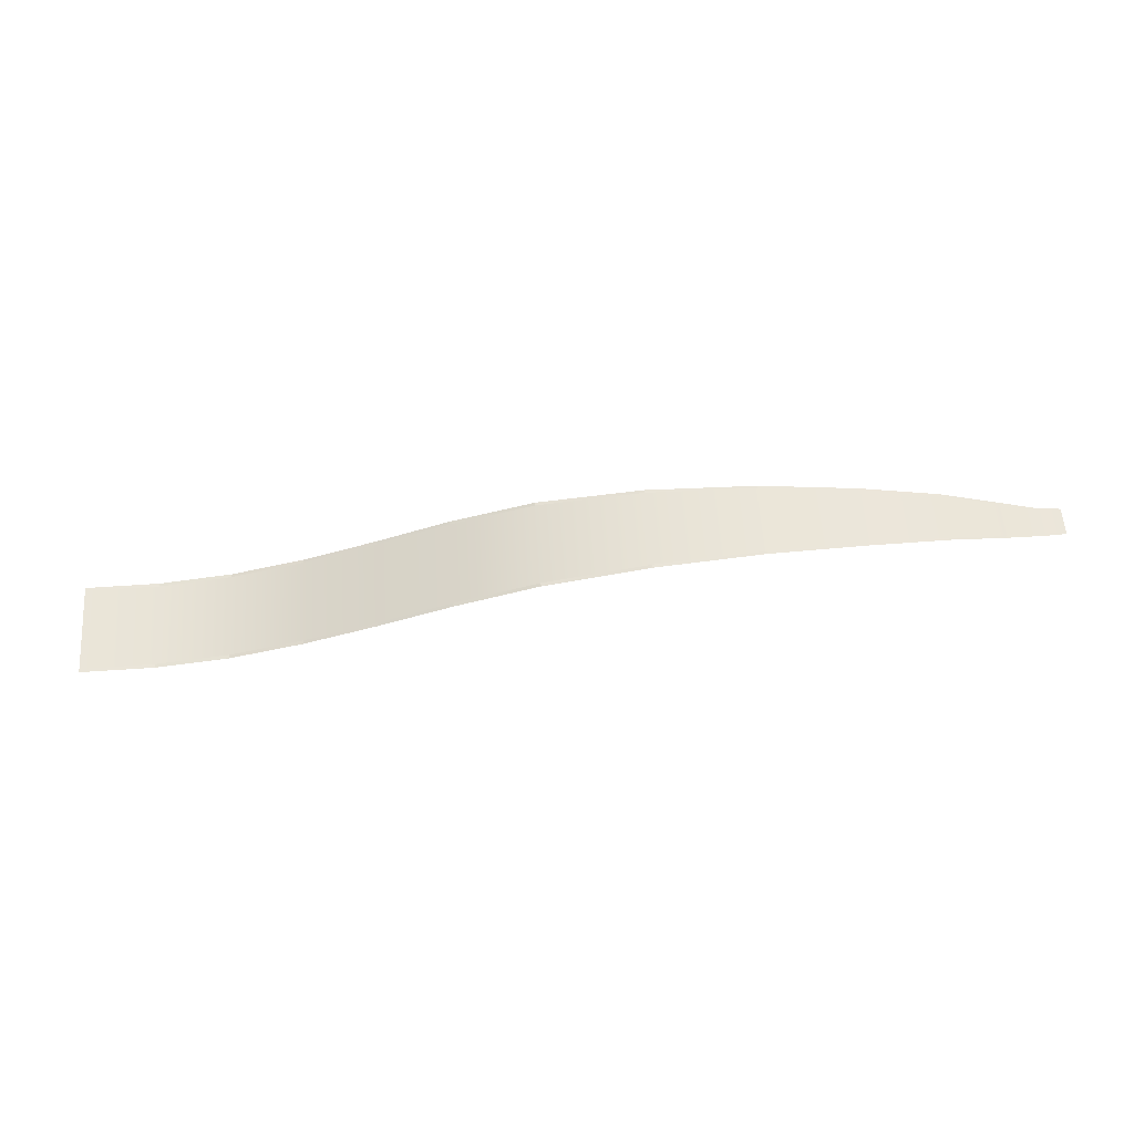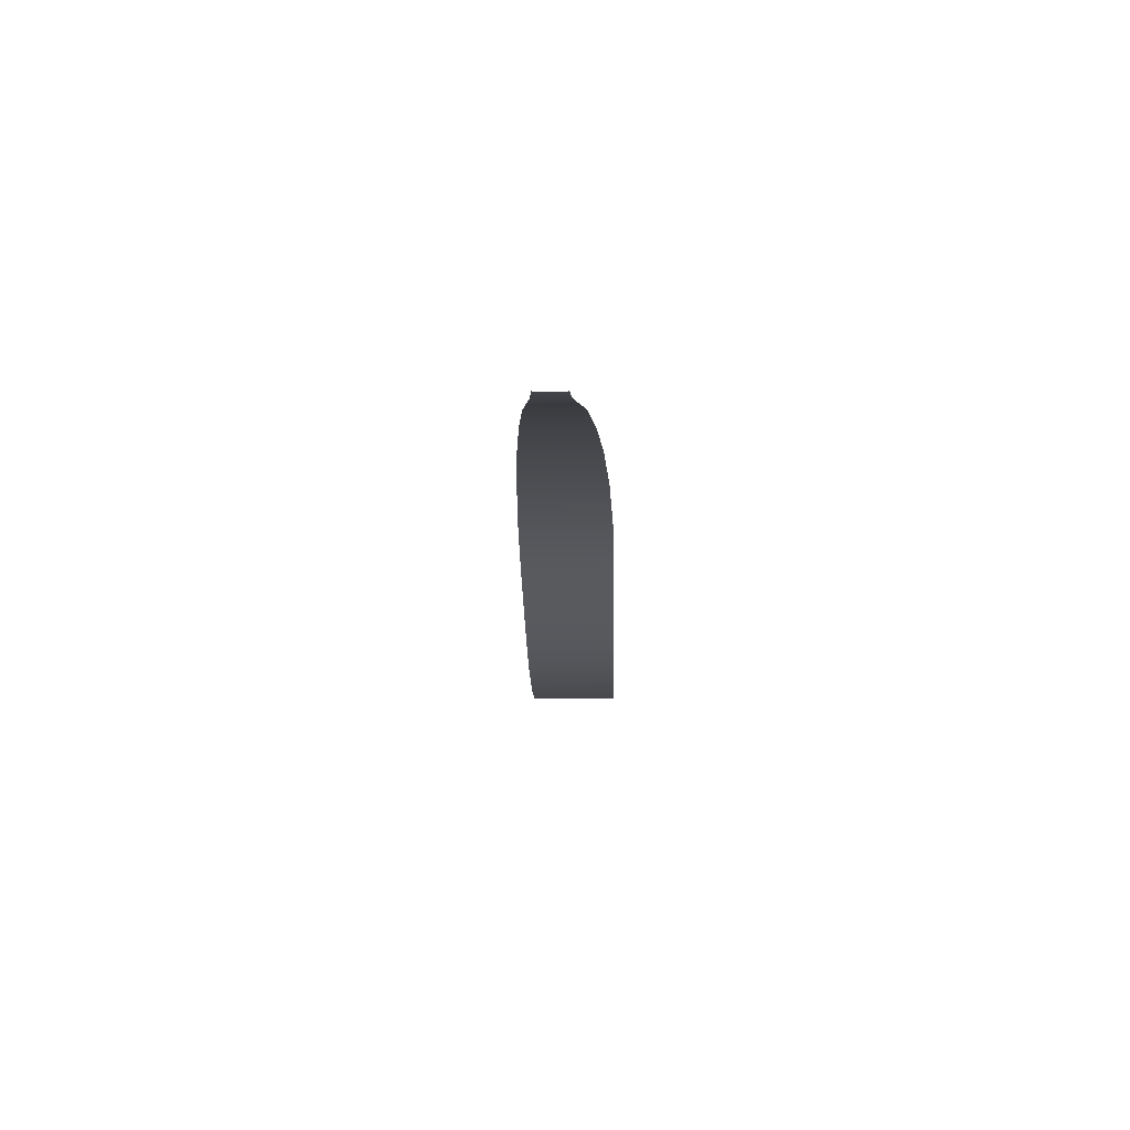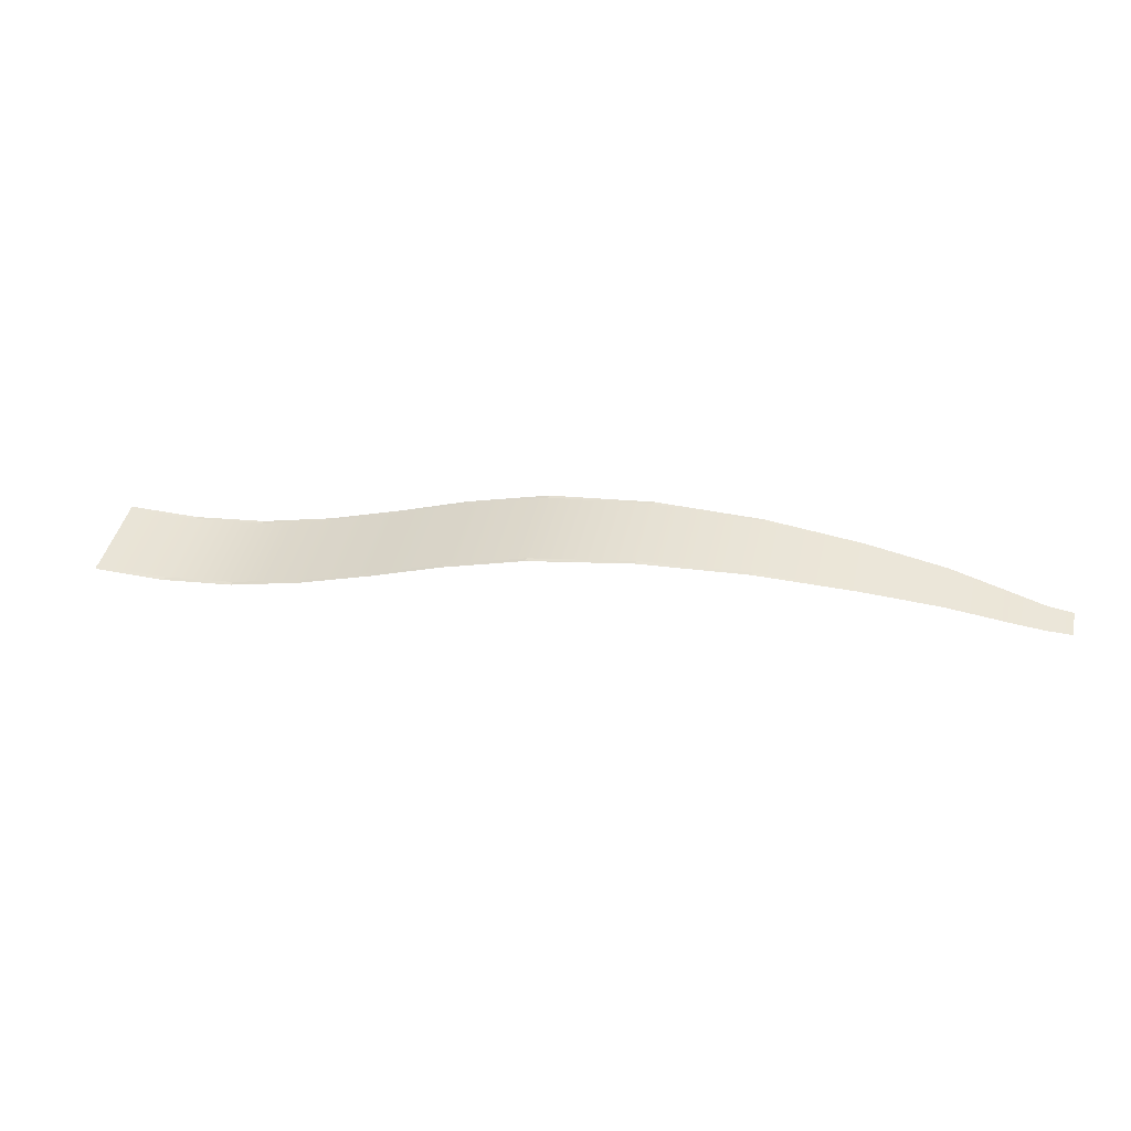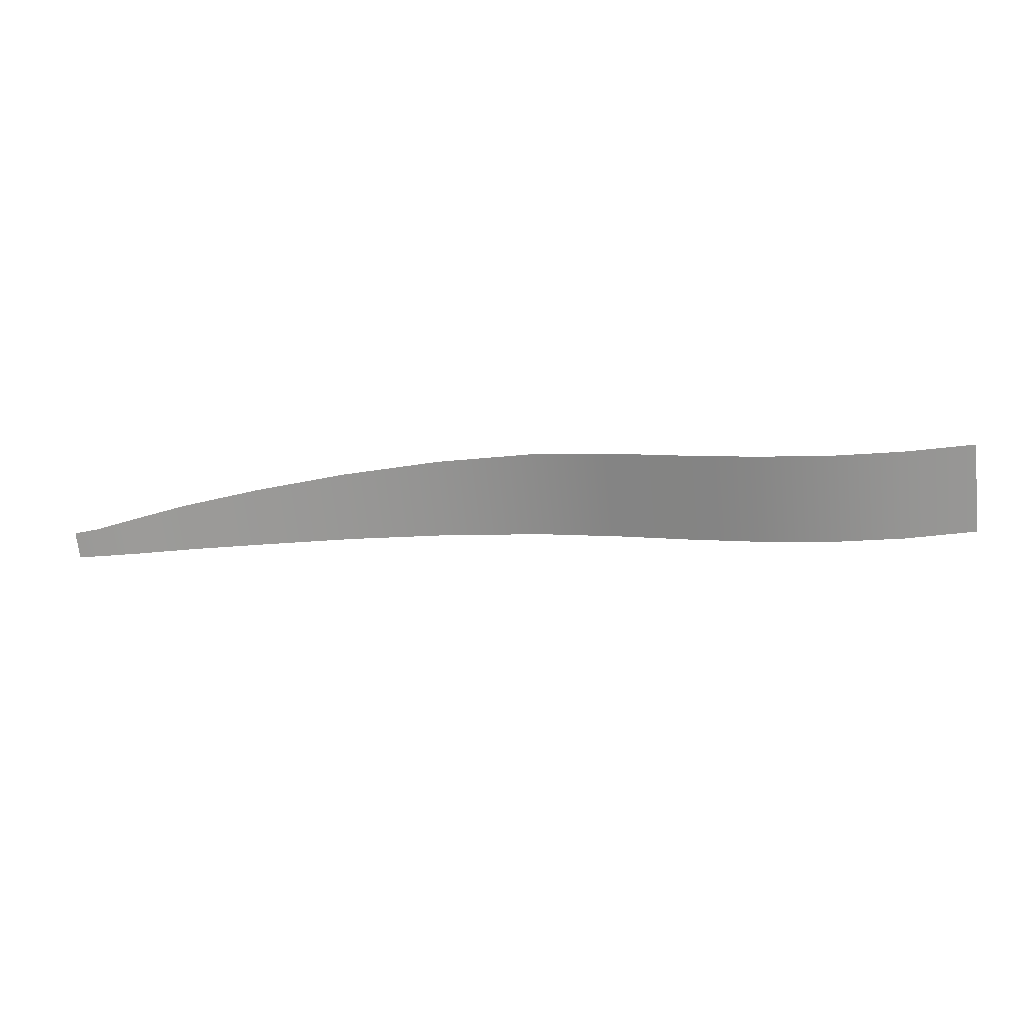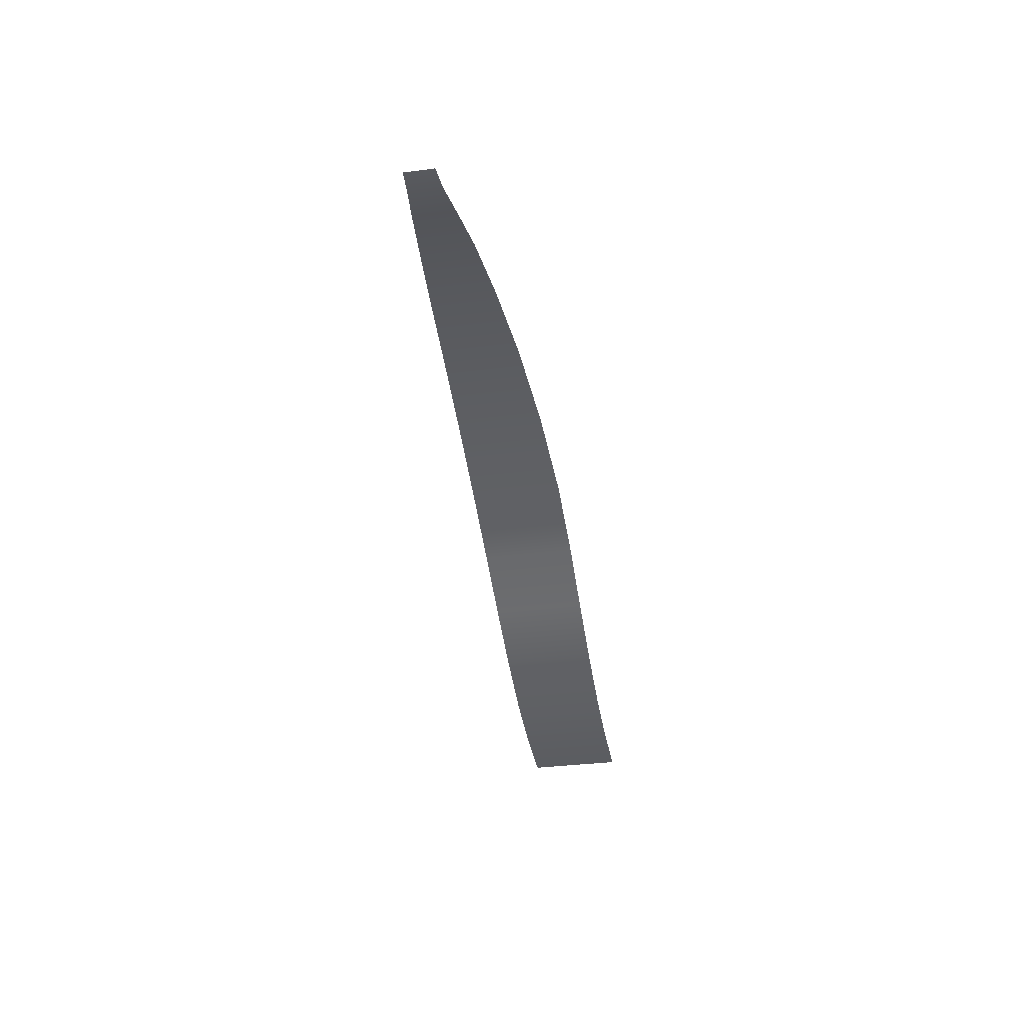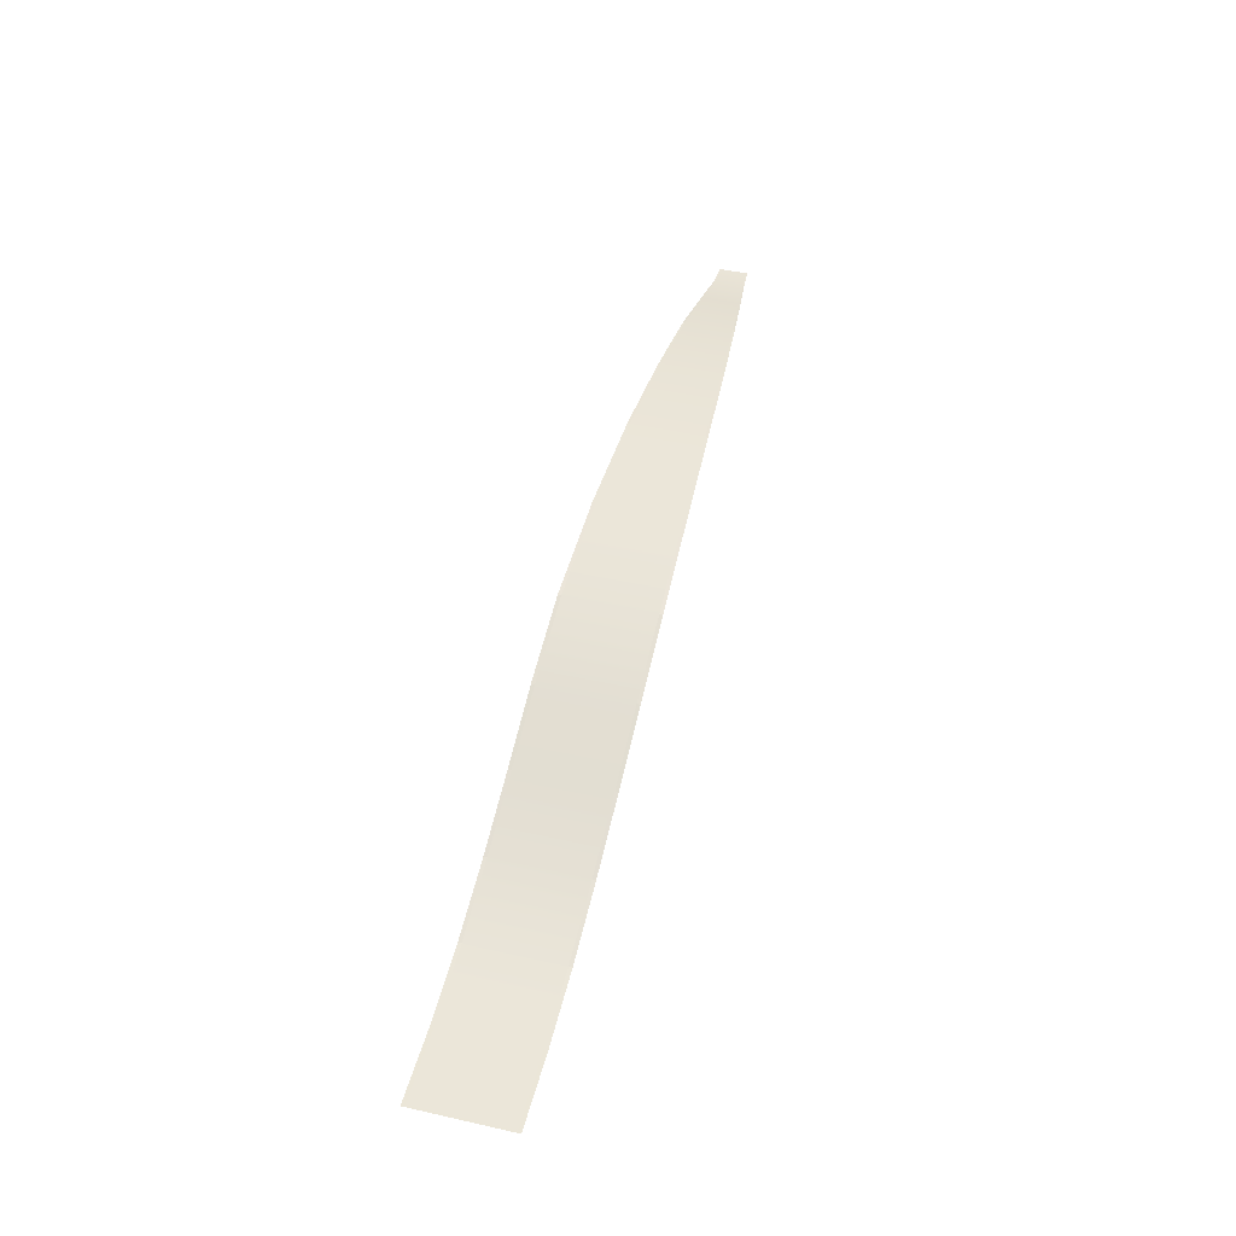
<metadata>
{"format":"obj","ext":"obj","renderer":"f3d","projection":"perspective","resolution":1024,"background":"white","views":[{"elev":57.9,"azim":176.1,"up":"+Y"},{"elev":-11.7,"azim":-88.7,"up":"+Y"},{"elev":43.8,"azim":-166.8,"up":"+Y"},{"elev":-68.2,"azim":6.2,"up":"+Y"},{"elev":-34.6,"azim":-80.4,"up":"+Y"},{"elev":46.3,"azim":104.4,"up":"+Y"}]}
</metadata>
<code>
o Plane
v -10 1.981 0.2966
v 10 0 1
v -10 1.981 -0.2966
v 10 0 -1
v -9.493 2.009 0.3295
v -8.713 2.158 0.4181
v -7.504 2.399 0.5407
v -5.862 2.575 0.6725
v -3.844 2.684 0.8003
v -1.608 2.595 0.9091
v 0.5737 2.261 0.9818
v 2.308 1.726 1
v 3.846 1.143 1
v 5.385 0.6118 1
v 6.923 0.2087 1
v 8.462 0.008711 1
v 8.462 0.008711 -1
v 6.923 0.2087 -1
v 5.385 0.6118 -1
v 3.846 1.143 -1
v 2.308 1.726 -1
v 0.5737 2.261 -0.9818
v -1.608 2.595 -0.9091
v -3.844 2.684 -0.8003
v -5.862 2.575 -0.6725
v -7.504 2.399 -0.5407
v -8.713 2.158 -0.4181
v -9.493 2.009 -0.3295
v -10 1.998 0.2966
v 10 0.01684 1
v -10 1.998 -0.2966
v 10 0.01684 -1
v -9.493 2.025 0.3295
v -8.713 2.175 0.4181
v -7.504 2.416 0.5407
v -5.862 2.592 0.6725
v -3.844 2.7 0.8003
v -1.608 2.612 0.9091
v 0.5737 2.278 0.9818
v 2.308 1.743 1
v 3.846 1.16 1
v 5.385 0.6286 1
v 6.923 0.2255 1
v 8.462 0.02556 1
v 8.462 0.02556 -1
v 6.923 0.2255 -1
v 5.385 0.6286 -1
v 3.846 1.16 -1
v 2.308 1.743 -1
v 0.5737 2.278 -0.9818
v -1.608 2.612 -0.9091
v -3.844 2.7 -0.8003
v -5.862 2.592 -0.6725
v -7.504 2.416 -0.5407
v -8.713 2.175 -0.4181
v -9.493 2.025 -0.3295
v -10 1.998 0.2759
v 10 0.01684 0.93
v -10 1.998 -0.2759
v 10 0.01684 -0.93
v -9.493 2.025 0.3064
v -8.713 2.175 0.3889
v -7.504 2.416 0.5029
v -5.862 2.592 0.6254
v -3.844 2.7 0.7443
v -1.608 2.612 0.8455
v 0.5737 2.278 0.9131
v 2.308 1.743 0.93
v 3.846 1.16 0.93
v 5.385 0.6286 0.93
v 6.923 0.2255 0.93
v 8.462 0.02556 0.93
v 8.462 0.02556 -0.93
v 6.923 0.2255 -0.93
v 5.385 0.6286 -0.93
v 3.846 1.16 -0.93
v 2.308 1.743 -0.93
v 0.5737 2.278 -0.9131
v -1.608 2.612 -0.8455
v -3.844 2.7 -0.7443
v -5.862 2.592 -0.6254
v -7.504 2.416 -0.5029
v -8.713 2.175 -0.3889
v -9.493 2.025 -0.3064
f 16 2 4 17
f 1 5 28 3
f 5 6 27 28
f 6 7 26 27
f 7 8 25 26
f 8 9 24 25
f 9 10 23 24
f 10 11 22 23
f 11 12 21 22
f 12 13 20 21
f 13 14 19 20
f 14 15 18 19
f 15 16 17 18
f 32 45 73 60
f 37 38 66 65
f 52 53 81 80
f 44 30 58 72
f 45 46 74 73
f 38 39 67 66
f 53 54 82 81
f 56 31 59 84
f 46 47 75 74
f 39 40 68 67
f 54 55 83 82
f 29 33 61 57
f 47 48 76 75
f 40 41 69 68
f 55 56 84 83
f 33 34 62 61
f 48 49 77 76
f 41 42 70 69
f 34 35 63 62
f 49 50 78 77
f 42 43 71 70
f 35 36 64 63
f 50 51 79 78
f 43 44 72 71
f 36 37 65 64
f 51 52 80 79

</code>
